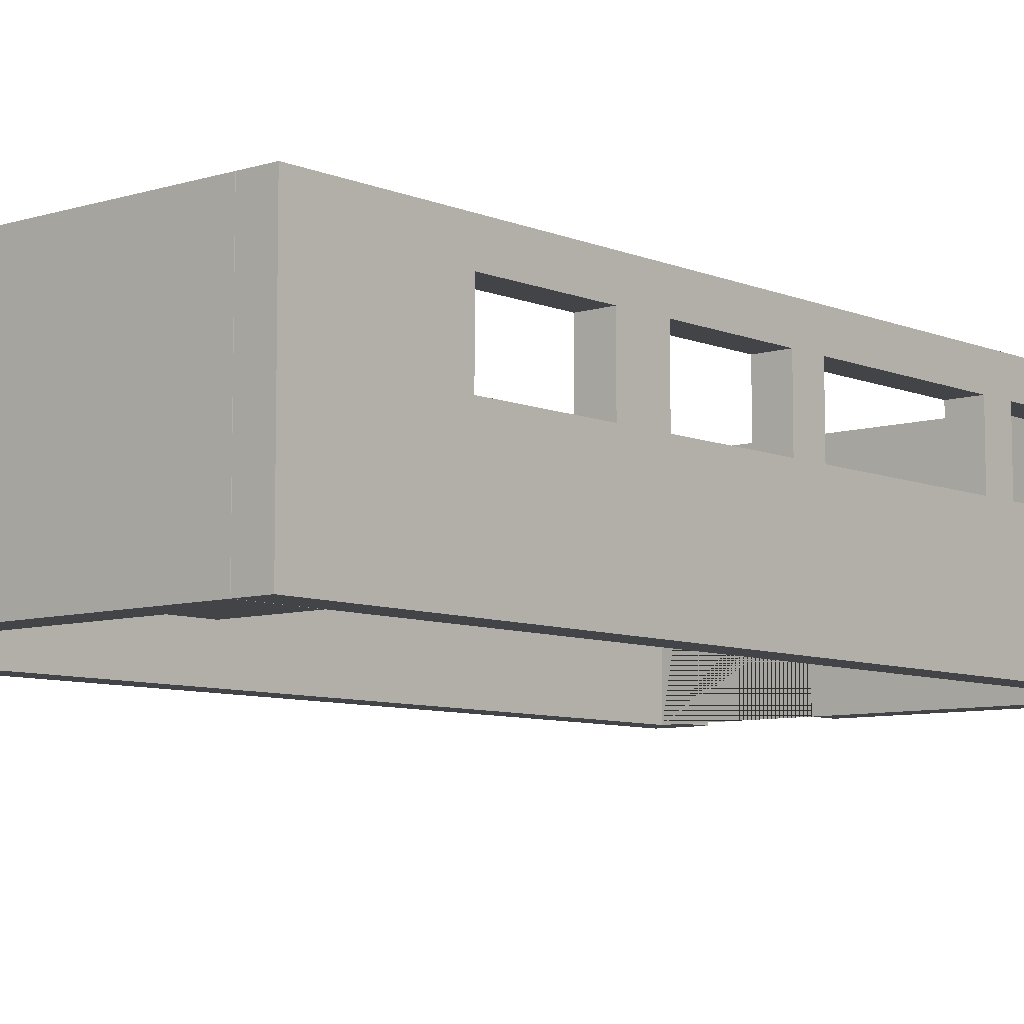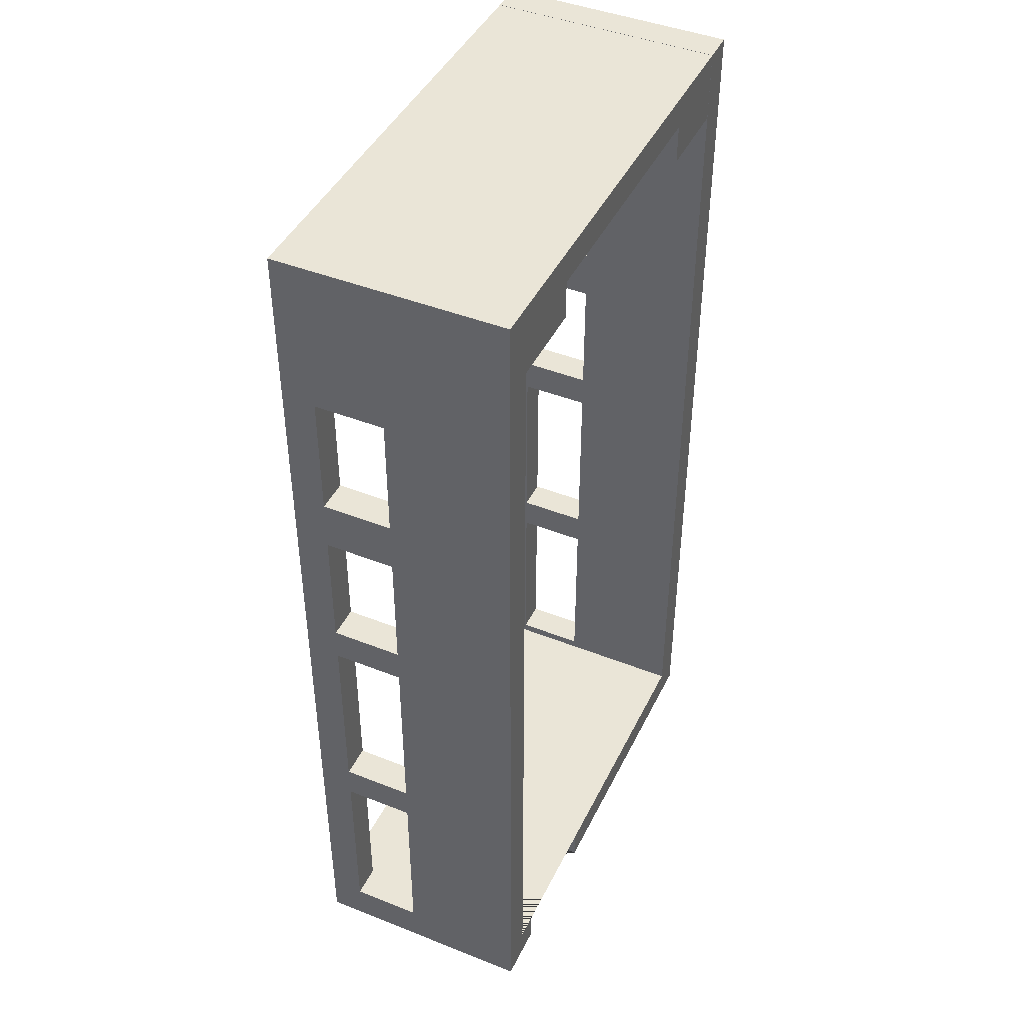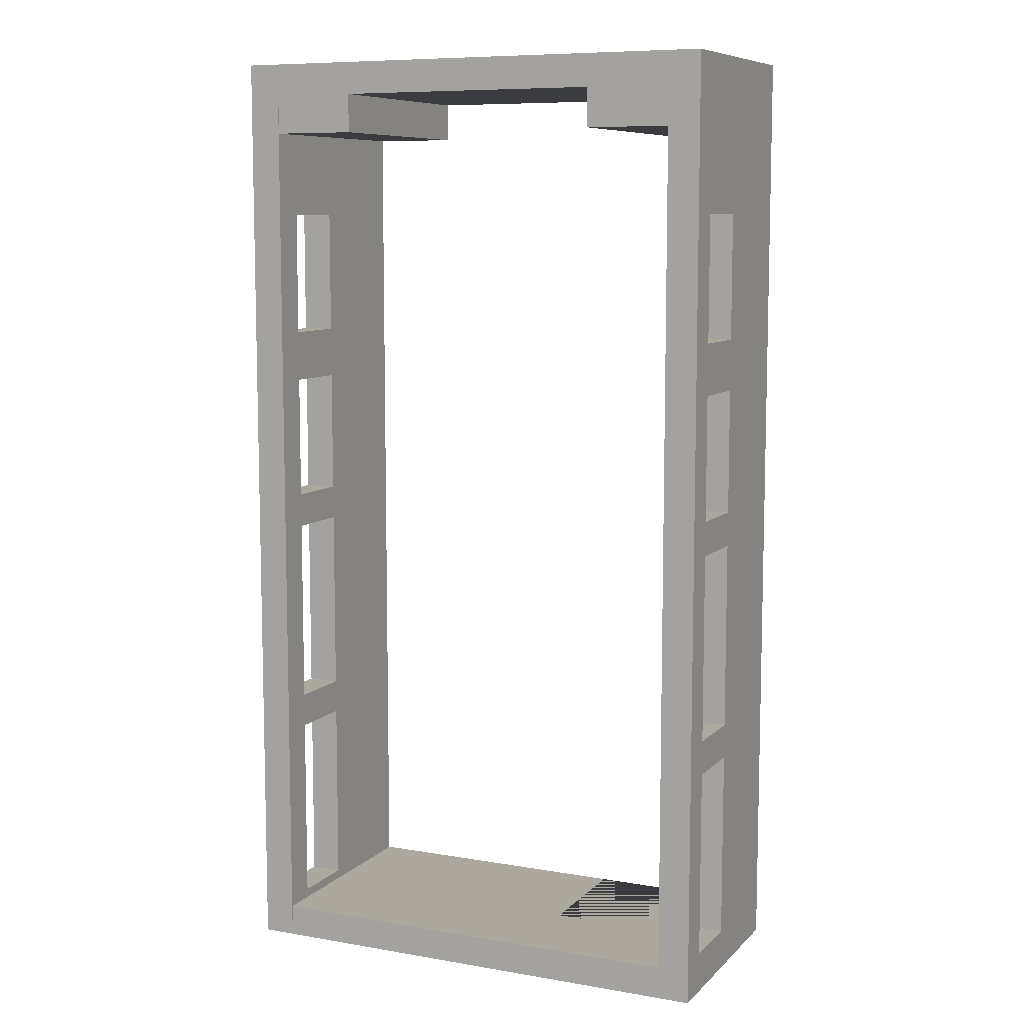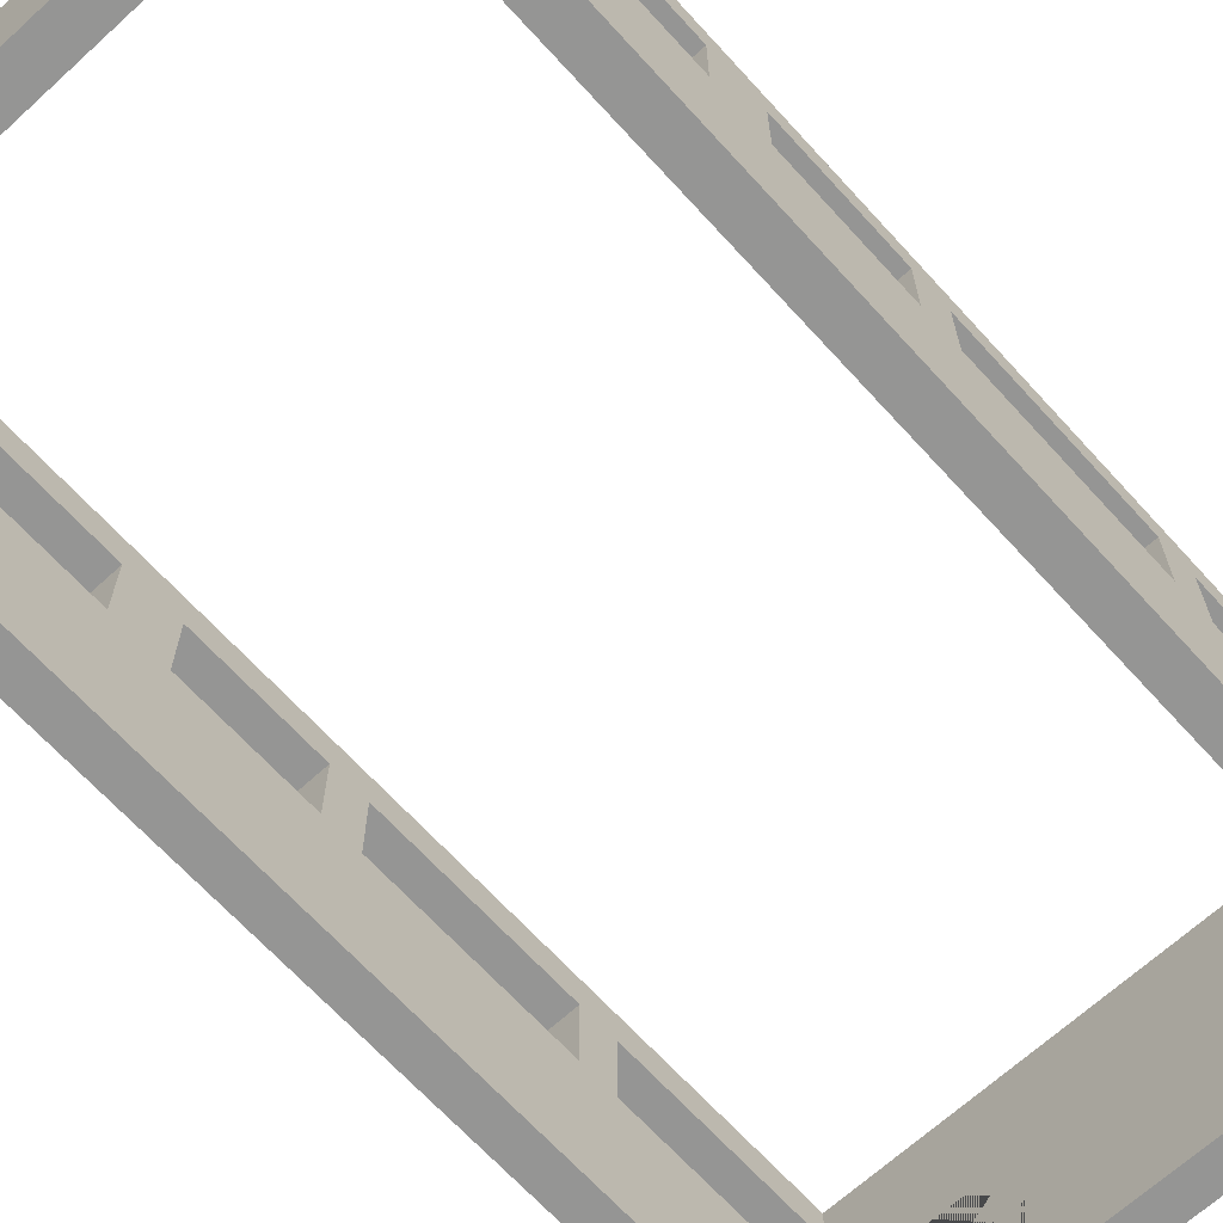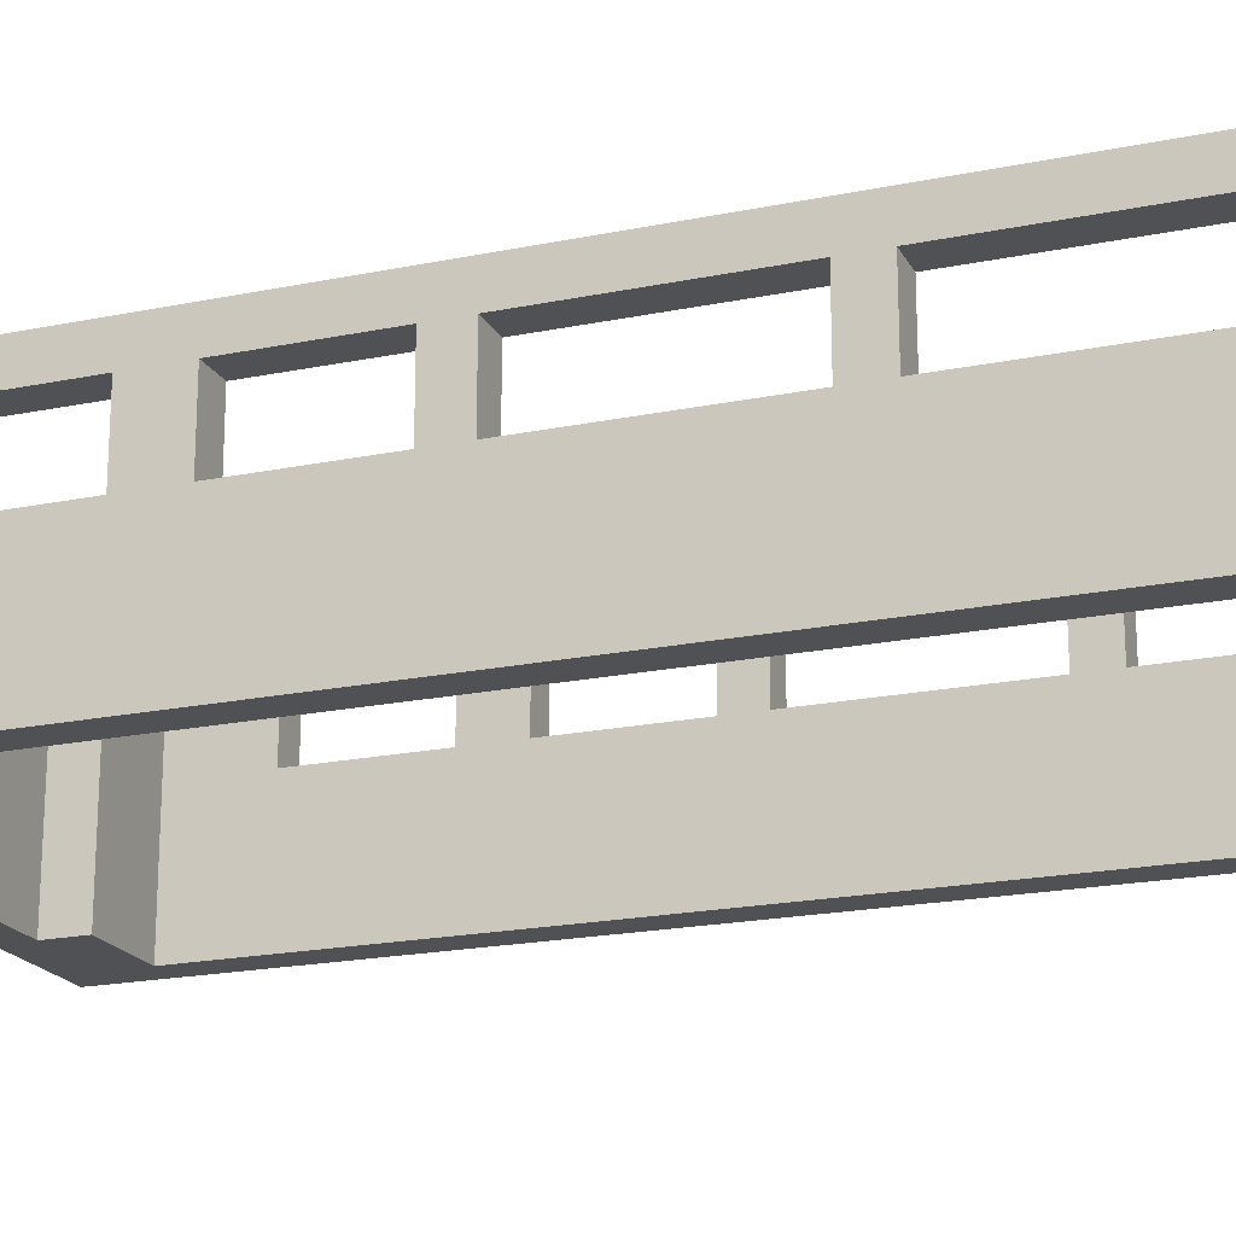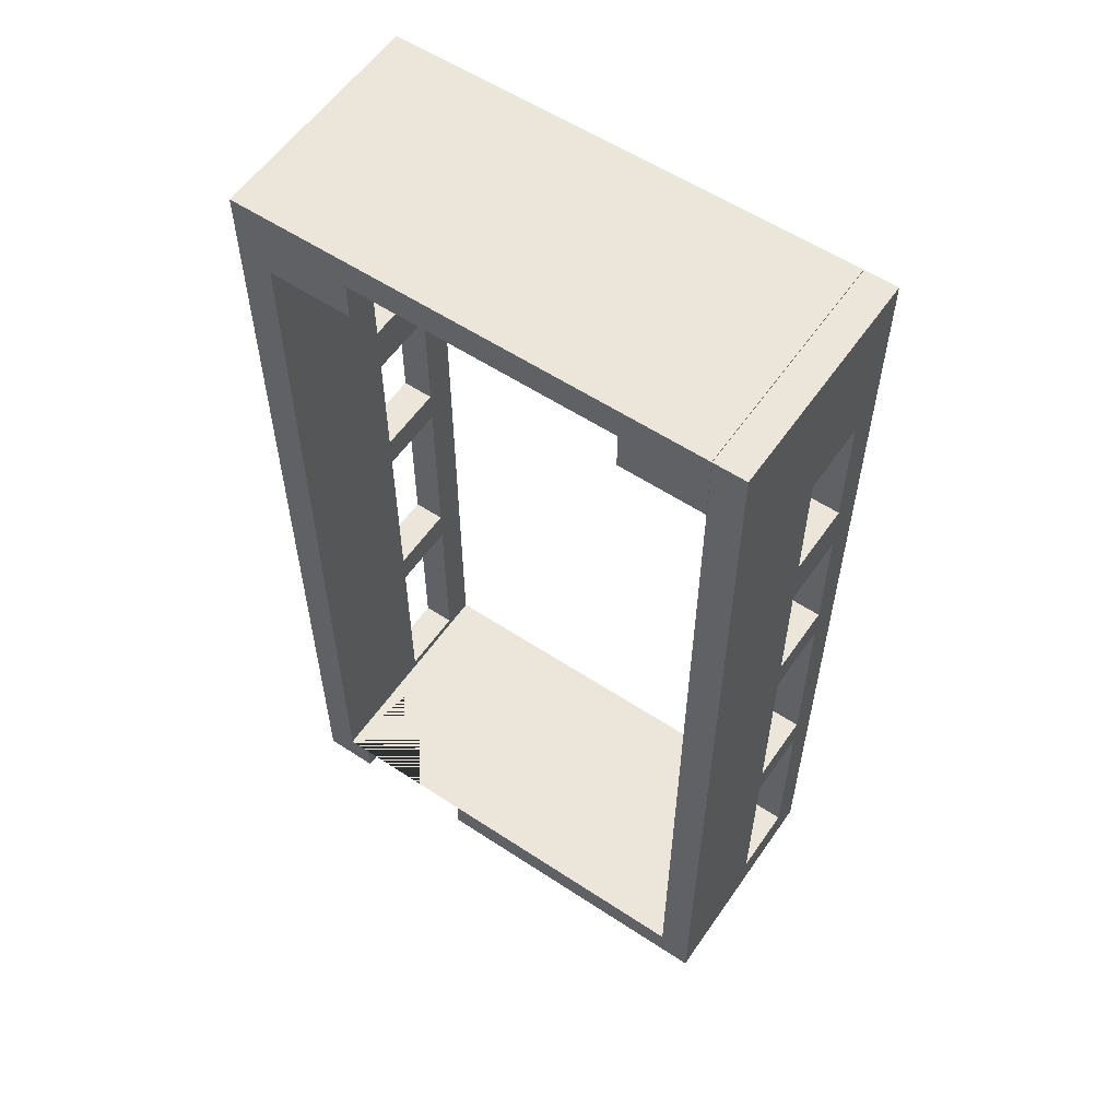
<metadata>
{"format":"obj","ext":"obj","renderer":"f3d","projection":"perspective","resolution":1024,"background":"white","views":[{"elev":-7.8,"azim":40.9,"up":"+Y"},{"elev":44.2,"azim":-65.1,"up":"+Z"},{"elev":8.6,"azim":-155.3,"up":"+Z"},{"elev":-67.4,"azim":42.4,"up":"+Y"},{"elev":-19.8,"azim":110.9,"up":"+Y"},{"elev":57.4,"azim":34.4,"up":"+Z"}]}
</metadata>
<code>
v -6 0 9
v -4.7 0 9
v -6 3.54 9
v -4.7 3.54 9
v -6 3.54 8.4
v -4.7 3.54 8.4
v -6 0 8.4
v -4.7 0 8.4
v -0.57 0 9
v 0.73 0 9
v -0.57 3.54 9
v 0.73 3.54 9
v -0.57 3.54 8.4
v 0.73 3.54 8.4
v -0.57 0 8.4
v 0.73 0 8.4
v -6 0 -4.72
v -5.64 0 -4.72
v -5.64 2.02 -4.72
v -3.64 2.02 -4.72
v -3.64 0 -4.72
v 0.73 0 -4.72
v 0.73 3.54 -4.72
v -6 3.54 -4.72
v -6 0 -5.22
v -6 3.54 -5.22
v -5.64 0 -5.22
v -3.64 0 -5.22
v 0.73 0 -5.22
v 0.73 3.54 -5.22
v -3.64 2.02 -5.22
v -5.64 2.02 -5.22
v 0.7353 0 9.5
v 1.235 0 9.5
v 1.235 3.54 9.5
v 0.7353 3.54 9.5
v 0.7353 0 -5.22
v 0.7353 1.93 7.1
v 0.7353 1.93 5.15
v 0.7353 2.016 4.35
v 0.7353 1.93 4.35
v 0.7353 1.93 2.4
v 0.7353 2.224 2.4
v 0.7353 2.282 1.86
v 0.7353 1.93 1.86
v 0.7353 1.93 -1.09
v 0.7353 2.598 -1.09
v 0.7353 2.656 -1.63
v 0.7353 1.93 -1.63
v 0.7353 1.93 -4.58
v 0.7353 2.971 -4.58
v 0.7353 3.54 -5.22
v 1.235 0 -5.22
v 1.235 3.54 -5.22
v 1.235 2.971 -4.58
v 1.235 1.93 -4.58
v 1.235 1.93 -1.63
v 1.235 2.656 -1.63
v 1.235 2.598 -1.09
v 1.235 1.93 -1.09
v 1.235 1.93 1.86
v 1.235 2.282 1.86
v 1.235 2.224 2.4
v 1.235 1.93 2.4
v 1.235 1.93 4.35
v 1.235 2.016 4.35
v 1.235 1.93 5.15
v 1.235 1.93 7.1
v 0.7353 3.02 -4.58
v 0.7353 3.02 -1.63
v 0.7353 3.02 -1.09
v 0.7353 3.02 1.86
v 0.7353 3.02 2.4
v 0.7353 3.02 4.35
v 0.7353 3.02 5.15
v 0.7353 3.02 7.1
v 1.235 3.02 4.35
v 1.235 3.02 2.4
v 1.235 3.02 1.86
v 1.235 3.02 -1.09
v 1.235 3.02 7.1
v 1.235 3.02 5.15
v 1.235 3.02 -1.63
v 1.235 3.02 -4.58
v -6.5 0 9.5
v -6 0 9.5
v -6 3.54 9.5
v -6.5 3.54 9.5
v -6.5 0 -5.22
v -6.5 1.93 7.1
v -6.5 1.93 5.15
v -6.5 2.016 4.35
v -6.5 1.93 4.35
v -6.5 1.93 2.4
v -6.5 2.224 2.4
v -6.5 2.282 1.86
v -6.5 1.93 1.86
v -6.5 1.93 -1.09
v -6.5 2.598 -1.09
v -6.5 2.656 -1.63
v -6.5 1.93 -1.63
v -6.5 1.93 -4.58
v -6.5 2.971 -4.58
v -6.5 3.54 -5.22
v -6 0 -5.22
v -6 3.54 -5.22
v -6 2.971 -4.58
v -6 1.93 -4.58
v -6 1.93 -1.63
v -6 2.656 -1.63
v -6 2.598 -1.09
v -6 1.93 -1.09
v -6 1.93 1.86
v -6 2.282 1.86
v -6 2.224 2.4
v -6 1.93 2.4
v -6 1.93 4.35
v -6 2.016 4.35
v -6 1.93 5.15
v -6 1.93 7.1
v -6.5 3.02 -4.58
v -6.5 3.02 -1.63
v -6.5 3.02 -1.09
v -6.5 3.02 1.86
v -6.5 3.02 2.4
v -6.5 3.02 4.35
v -6.5 3.02 5.15
v -6.5 3.02 7.1
v -6 3.02 4.35
v -6 3.02 2.4
v -6 3.02 1.86
v -6 3.02 -1.09
v -6 3.02 7.1
v -6 3.02 5.15
v -6 3.02 -1.63
v -6 3.02 -4.58
v -6 0 9.5
v 0.73 0 9.5
v -6 3.54 9.5
v 0.73 3.54 9.5
v -6 3.54 9
v 0.73 3.54 9
v -6 0 9
v 0.73 0 9
f 1 2 4 3
f 3 4 6 5
f 5 6 8 7
f 7 8 2 1
f 2 8 6 4
f 7 1 3 5
f 9 10 12 11
f 11 12 14 13
f 13 14 16 15
f 15 16 10 9
f 10 16 14 12
f 15 9 11 13
f 17 18 19 20 21 22 23 24
f 25 17 24 26
f 25 27 18 17
f 28 29 22 21
f 22 29 30 23
f 24 23 30 26
f 26 30 29 28 31 32 27 25
f 20 19 32 31
f 21 20 31 28
f 27 32 19 18
f 36 33 34 35
f 52 69 36
f 36 69 70 71
f 52 37 69
f 51 69 37 50
f 37 33 50
f 49 50 33 46
f 33 36 76 38
f 36 71 72 73
f 71 70 47
f 47 70 48 49
f 47 49 46
f 45 46 33 42
f 42 33 41
f 45 42 44
f 44 42 43 73
f 44 73 72
f 36 73 74 75
f 40 41 33 39
f 38 39 33
f 40 39 75 74
f 75 76 36
f 33 37 53 34
f 35 81 54
f 54 81 82 77
f 81 35 34 68
f 68 34 53 67
f 54 84 53
f 53 84 55 56
f 65 67 53 64
f 67 65 82
f 82 65 66 77
f 54 77 78 79
f 61 64 53 60
f 63 64 61 62
f 78 63 62 79
f 54 79 80 83
f 53 56 57 60
f 59 60 57 58
f 80 59 58 83
f 83 84 54
f 52 36 35 54
f 37 52 54 53
f 67 39 38 68
f 65 41 40 66
f 66 40 74 77
f 64 42 41 65
f 78 73 43 63
f 63 43 42 64
f 61 45 44 62
f 62 44 72 79
f 60 46 45 61
f 80 71 47 59
f 59 47 46 60
f 79 72 71 80
f 77 74 73 78
f 82 75 39 67
f 81 76 75 82
f 68 38 76 81
f 57 49 48 58
f 58 48 70 83
f 56 50 49 57
f 83 70 69 84
f 84 69 51 55
f 55 51 50 56
f 88 85 86 87
f 104 121 88
f 88 121 122 123
f 104 89 121
f 103 121 89 102
f 89 85 102
f 101 102 85 98
f 85 88 128 90
f 88 123 124 125
f 123 122 99
f 99 122 100 101
f 99 101 98
f 97 98 85 94
f 94 85 93
f 97 94 96
f 96 94 95 125
f 96 125 124
f 88 125 126 127
f 92 93 85 91
f 90 91 85
f 92 91 127 126
f 127 128 88
f 85 89 105 86
f 106 87 133 134
f 133 87 86 120
f 120 86 105 119
f 106 136 105
f 105 136 107 108
f 117 119 105 116
f 119 117 134
f 134 117 118 129
f 106 134 129 130
f 113 116 105 112
f 115 116 113 114
f 130 115 114 131
f 106 130 131 132
f 105 108 109 112
f 111 112 109 110
f 132 111 110 135
f 106 132 135 136
f 104 88 87 106
f 89 104 106 105
f 119 91 90 120
f 117 93 92 118
f 118 92 126 129
f 116 94 93 117
f 130 125 95 115
f 115 95 94 116
f 113 97 96 114
f 114 96 124 131
f 112 98 97 113
f 132 123 99 111
f 111 99 98 112
f 131 124 123 132
f 129 126 125 130
f 134 127 91 119
f 133 128 127 134
f 120 90 128 133
f 109 101 100 110
f 110 100 122 135
f 108 102 101 109
f 135 122 121 136
f 136 121 103 107
f 107 103 102 108
f 137 138 140 139
f 139 140 142 141
f 141 142 144 143
f 143 144 138 137
f 138 144 142 140
f 143 137 139 141

</code>
